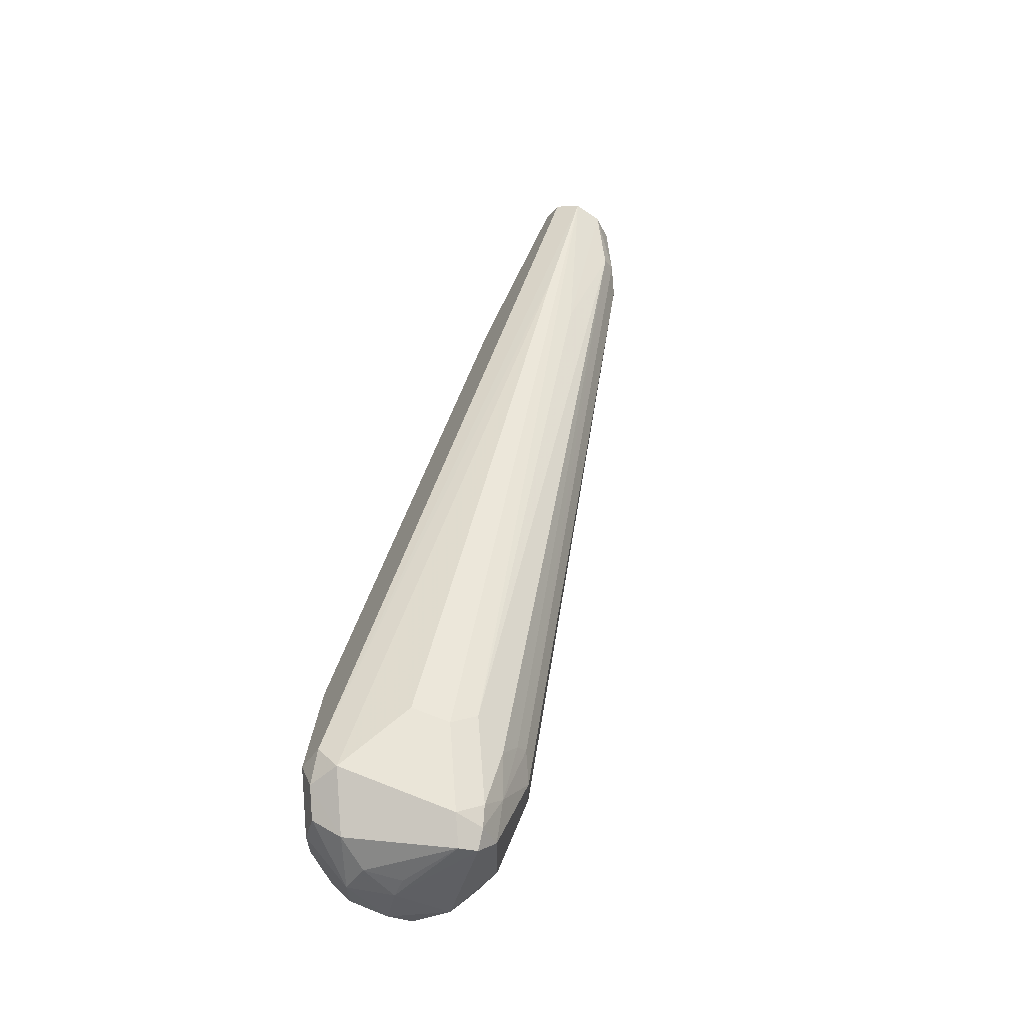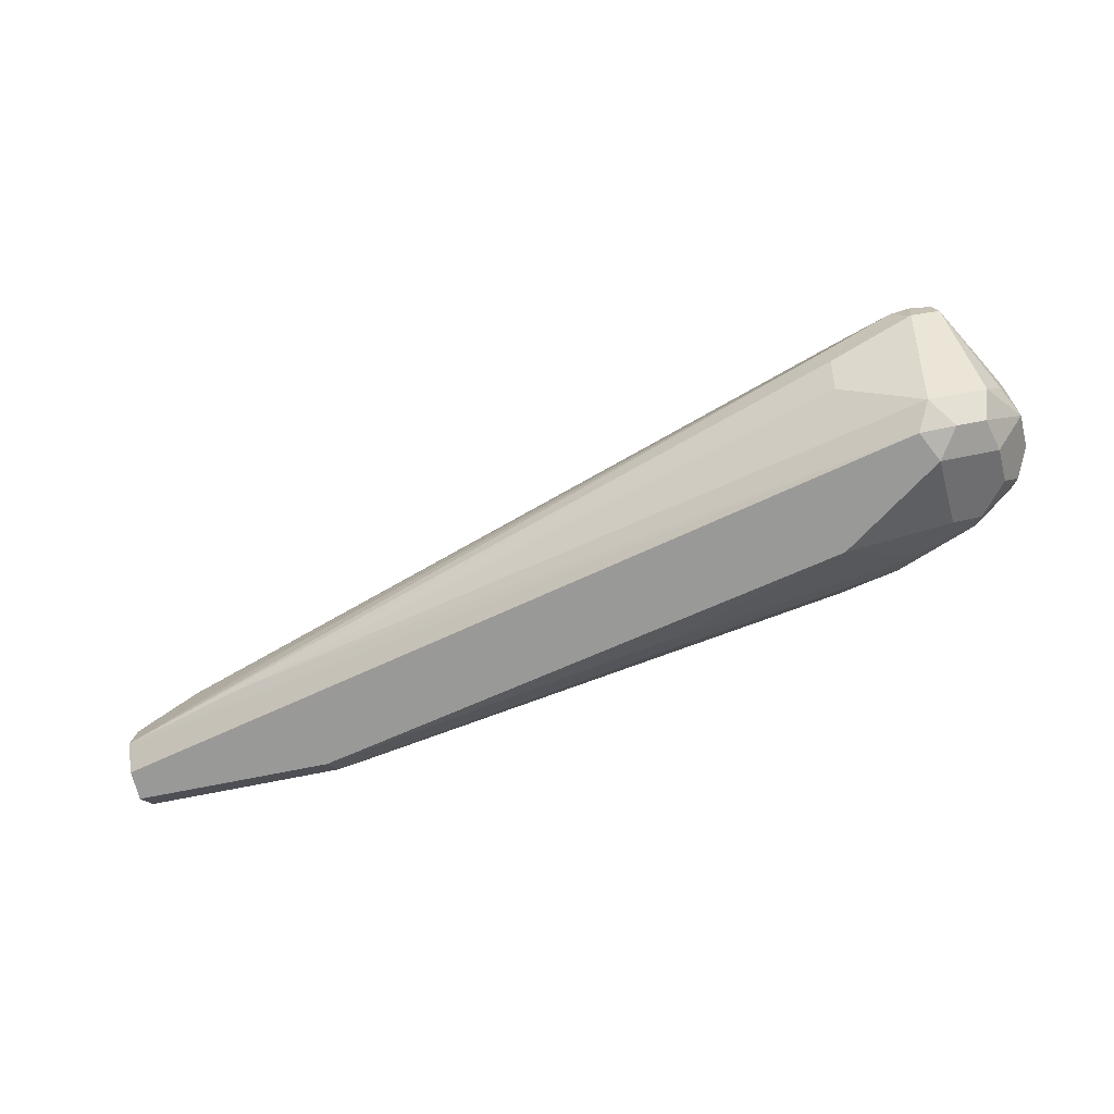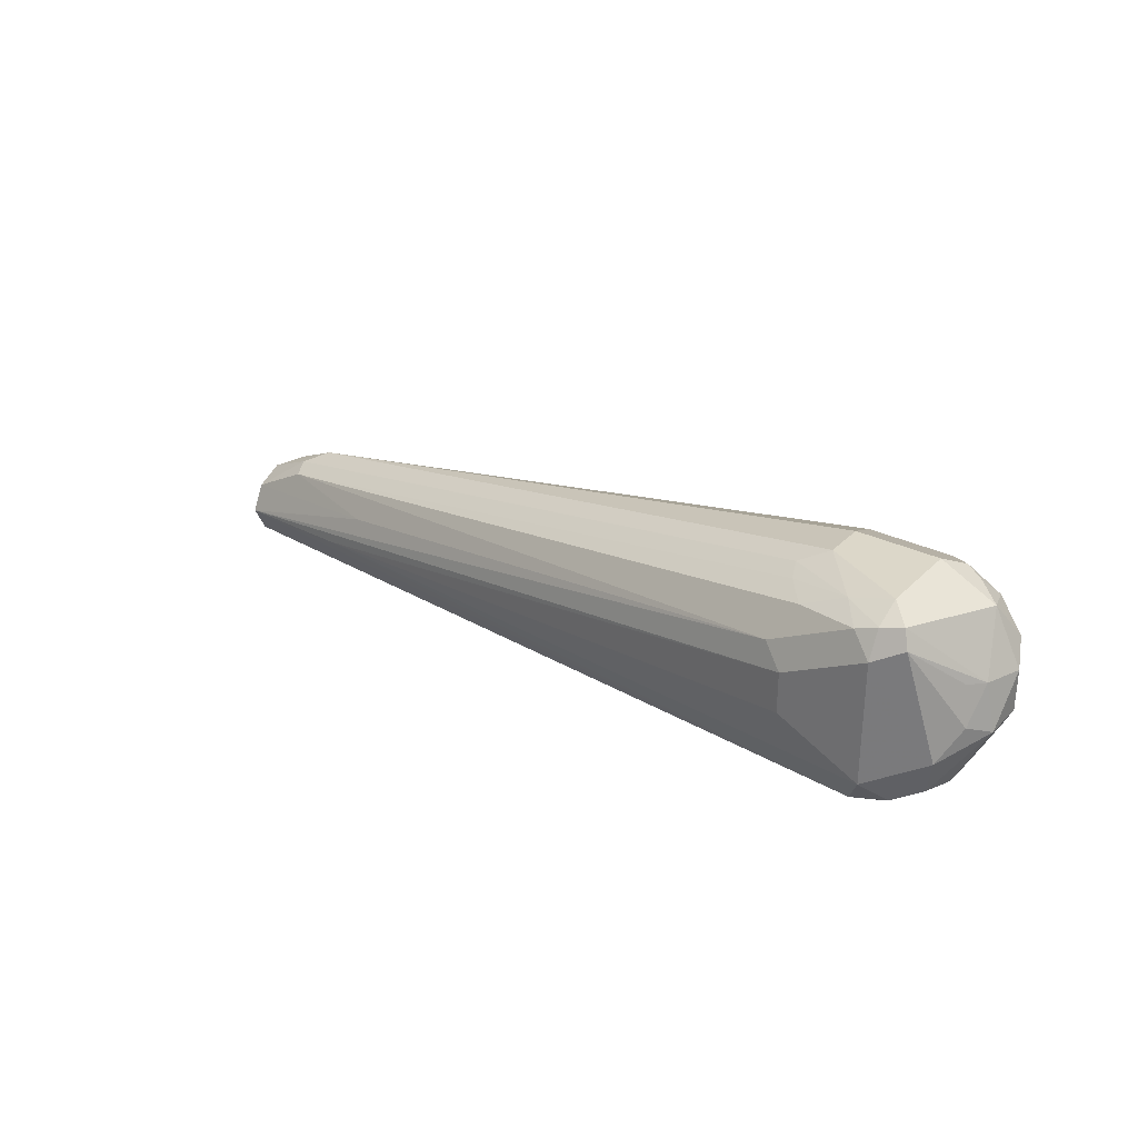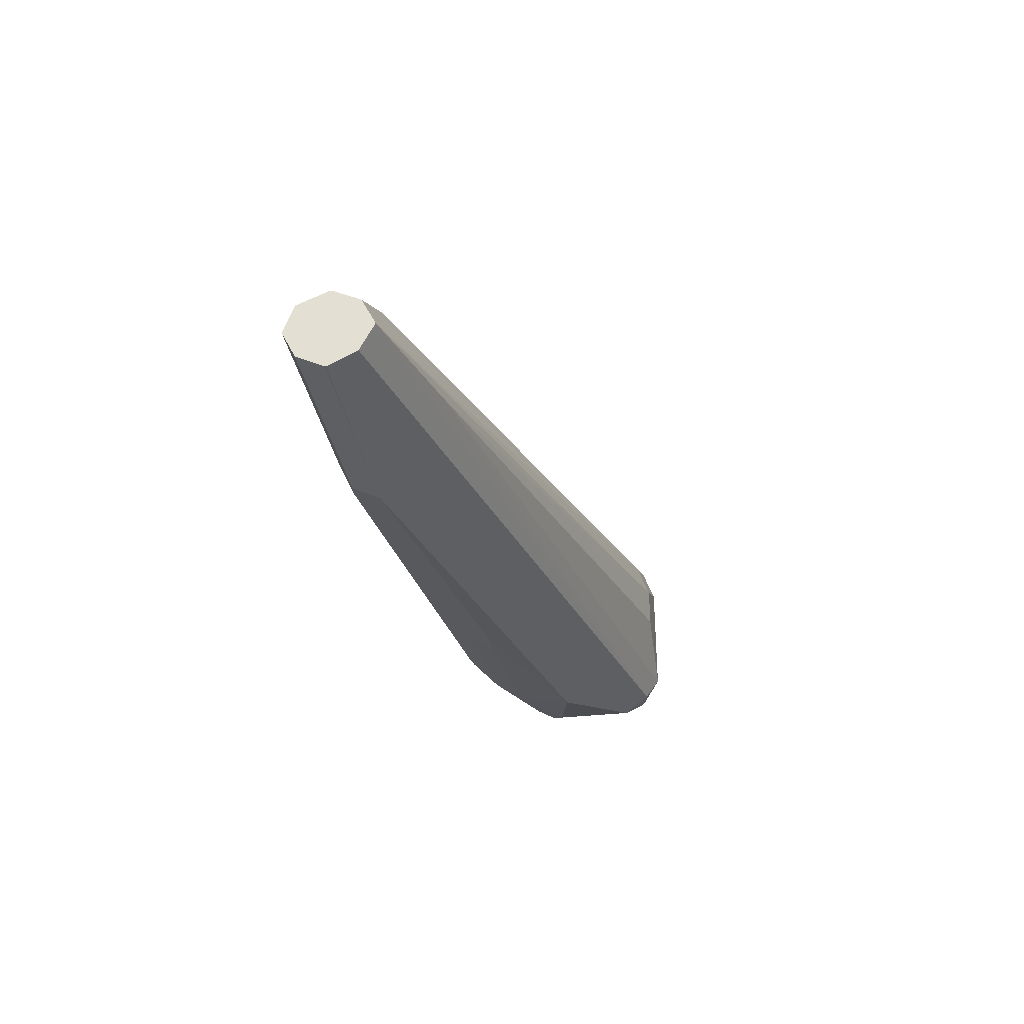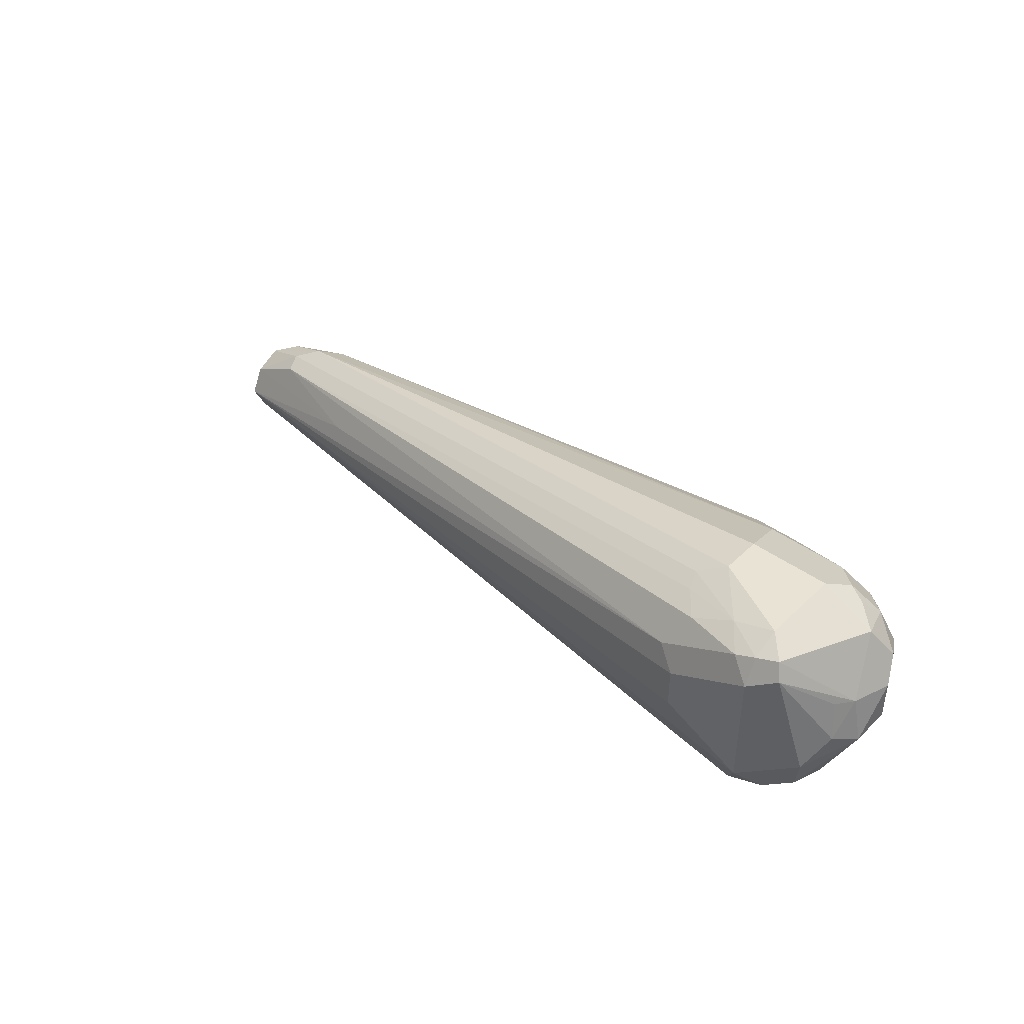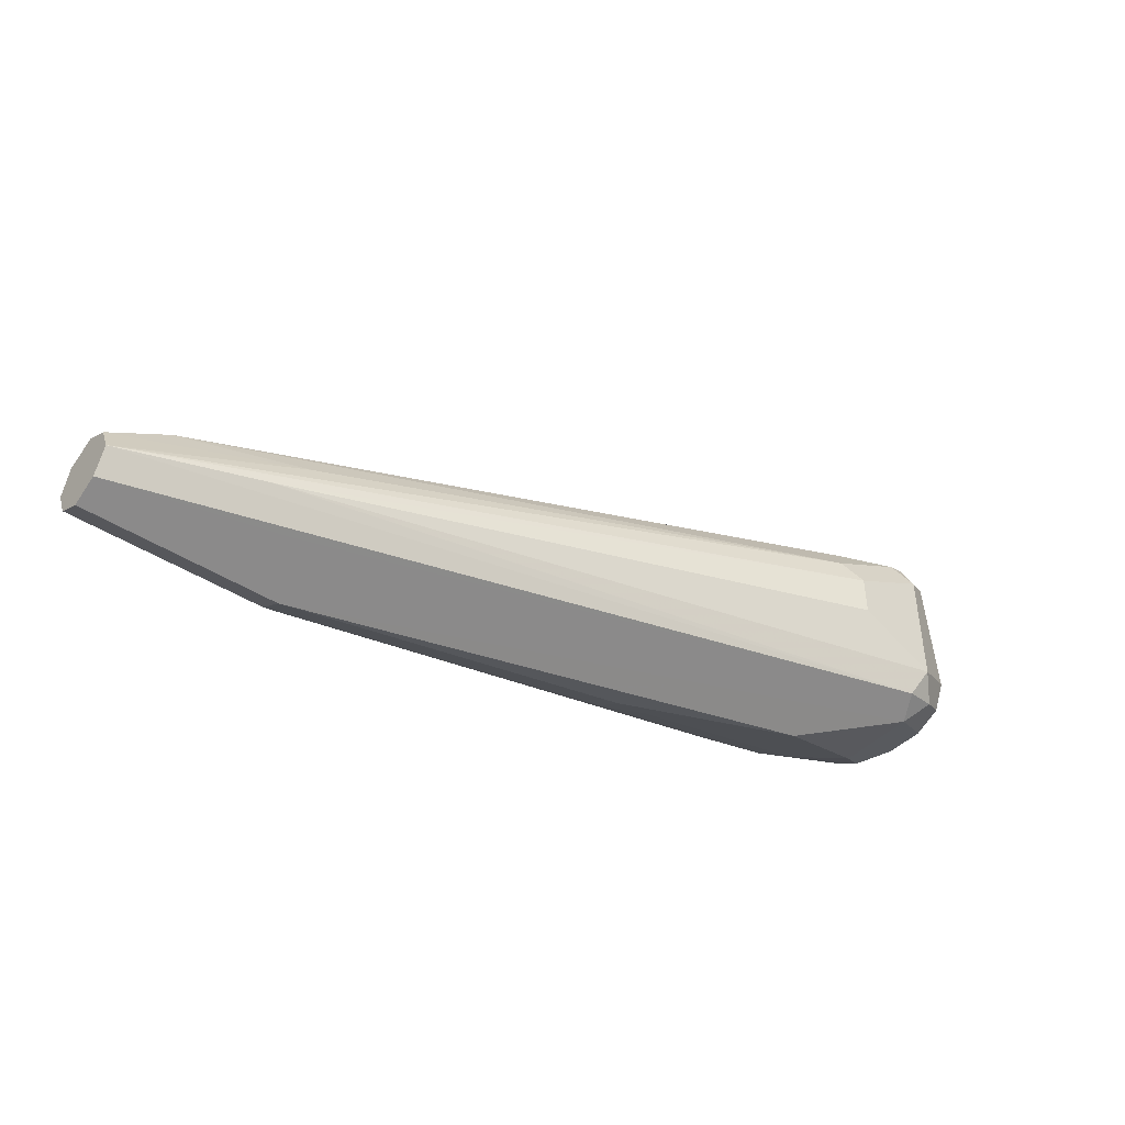
<metadata>
{"format":"obj","ext":"obj","renderer":"f3d","projection":"perspective","resolution":1024,"background":"white","views":[{"elev":59.3,"azim":-67.8,"up":"+Y"},{"elev":-44.5,"azim":-163.8,"up":"+Z"},{"elev":30.3,"azim":-144.3,"up":"+Z"},{"elev":-32.5,"azim":99.2,"up":"+Z"},{"elev":42.3,"azim":-138.8,"up":"+Z"},{"elev":-42.4,"azim":141.4,"up":"+Z"}]}
</metadata>
<code>
v -0.7055 -0.08399 0.6215
v -0.7055 -0.06719 0.6215
v -0.739 -0.08399 0.6215
v -0.6999 -0.1064 0.6103
v -0.42 -0.1176 0.5543
v -0.6943 -0.0616 0.6159
v -0.7222 -0.04829 0.6173
v -0.739 -0.0504 0.6215
v -0.7614 -0.08399 0.6103
v -0.7516 -0.09238 0.6131
v -0.7446 -0.09517 0.6159
v -0.7334 -0.1064 0.6103
v -0.6831 -0.1232 0.5935
v -0.4255 -0.1288 0.5487
v -0.3975 -0.1232 0.5431
v -0.3859 -0.1176 0.5375
v -0.4088 -0.112 0.5487
v -0.6971 -0.0546 0.6131
v -0.4116 -0.105 0.5459
v -0.7306 -0.03779 0.6131
v -0.739 -0.0392 0.6159
v -0.7055 -0.04479 0.6103
v -0.7474 -0.042 0.6173
v -0.7685 -0.06719 0.59
v -0.7727 -0.08399 0.5879
v -0.7685 -0.09238 0.5963
v -0.7558 -0.1008 0.6047
v -0.7446 -0.112 0.5991
v -0.6999 -0.1232 0.5935
v -0.6943 -0.1288 0.5823
v -0.6887 -0.1344 0.5711
v -0.42 -0.1344 0.5375
v -0.3859 -0.1304 0.5323
v -0.3859 -0.118 0.5374
v -0.3859 -0.1064 0.5319
v -0.4619 -0.08818 0.5459
v -0.6971 -0.03779 0.5963
v -0.739 -0.03359 0.6047
v -0.7055 -0.03359 0.5879
v -0.7502 -0.0392 0.6103
v -0.7671 -0.05599 0.5767
v -0.7727 -0.06719 0.5711
v -0.7643 -0.05879 0.5921
v -0.7727 -0.08399 0.5711
v -0.7614 -0.1064 0.5879
v -0.7516 -0.1092 0.5963
v -0.7502 -0.112 0.5879
v -0.739 -0.1176 0.5879
v -0.7139 -0.1302 0.5795
v -0.7111 -0.1288 0.5823
v -0.6971 -0.1302 0.5627
v -0.4787 -0.1302 0.5123
v -0.4703 -0.1344 0.5207
v -0.3859 -0.1346 0.5207
v -0.3859 -0.1009 0.521
v -0.3859 -0.1008 0.5207
v -0.739 -0.03359 0.5543
v -0.7614 -0.04479 0.5655
v -0.7055 -0.03359 0.5711
v -0.4451 -0.08818 0.5291
v -0.7586 -0.0476 0.5515
v -0.7614 -0.0616 0.5487
v -0.7614 -0.07839 0.5487
v -0.7671 -0.08958 0.5599
v -0.7643 -0.09658 0.5627
v -0.7671 -0.09517 0.5711
v -0.7558 -0.1071 0.5711
v -0.7474 -0.1134 0.5795
v -0.7222 -0.1239 0.5711
v -0.7055 -0.1239 0.5543
v -0.6887 -0.1232 0.5487
v -0.4703 -0.1288 0.5095
v -0.3859 -0.129 0.5095
v -0.3859 -0.1012 0.5199
v -0.7334 -0.0392 0.5431
v -0.7474 -0.042 0.5459
v -0.739 -0.0504 0.5375
v -0.739 -0.08399 0.5375
v -0.7502 -0.08958 0.5431
v -0.7474 -0.09658 0.5459
v -0.739 -0.1071 0.5543
v -0.7139 -0.1134 0.5459
v -0.4703 -0.1176 0.5039
v -0.3859 -0.118 0.504
v -0.7055 -0.112 0.5431
v -0.6215 -0.112 0.5263
v -0.3859 -0.1064 0.5095
v -0.4591 -0.09517 0.5151
v -0.4927 -0.09517 0.5151
v -0.6971 -0.07559 0.5249
v -0.7222 -0.1029 0.5417
v -0.3859 -0.1176 0.5039
v -0.6215 -0.1008 0.5207
v -0.6383 -0.1029 0.5249
f 49 67 69
f 49 68 67
f 47 49 48
f 45 67 68
f 45 68 47
f 45 65 67
f 49 69 70
f 47 68 49
f 49 70 51
f 57 76 58
f 51 71 52
f 52 72 73
f 52 73 54
f 52 54 53
f 52 71 72
f 56 74 75
f 56 75 60
f 45 66 65
f 57 75 76
f 51 70 71
f 44 66 45
f 35 55 36
f 44 64 65
f 57 59 60
f 32 54 33
f 36 55 56
f 36 56 37
f 37 56 39
f 38 57 58
f 38 58 40
f 38 39 59
f 38 59 57
f 39 56 60
f 39 60 59
f 40 58 41
f 40 41 43
f 41 58 42
f 42 58 61
f 42 61 62
f 42 62 63
f 42 63 44
f 44 63 64
f 44 65 66
f 57 60 75
f 86 91 94
f 61 76 62
f 77 88 89
f 77 89 83
f 77 83 90
f 77 90 78
f 78 90 91
f 78 91 79
f 79 91 80
f 80 91 82
f 82 91 85
f 83 89 88
f 83 88 92
f 83 92 84
f 83 93 90
f 85 91 86
f 86 94 93
f 31 54 32
f 87 92 88
f 90 93 94
f 90 94 91
f 75 88 77
f 75 87 88
f 75 77 76
f 74 87 75
f 62 76 77
f 62 77 78
f 62 78 63
f 63 78 79
f 63 79 64
f 64 79 80
f 64 80 65
f 65 80 67
f 67 80 81
f 58 76 61
f 67 81 70
f 70 81 80
f 70 80 82
f 70 82 71
f 71 82 72
f 72 83 84
f 72 84 73
f 72 82 85
f 72 85 86
f 72 86 83
f 67 70 69
f 31 53 54
f 83 86 93
f 31 51 52
f 7 20 21
f 7 21 8
f 7 18 22
f 7 22 20
f 8 21 23
f 8 23 9
f 9 23 24
f 9 24 25
f 9 25 26
f 9 26 27
f 9 27 10
f 10 27 11
f 11 27 28
f 11 28 12
f 12 28 50
f 12 50 29
f 13 29 50
f 13 50 30
f 13 30 31
f 6 19 18
f 6 17 19
f 6 18 7
f 5 16 17
f 31 52 53
f 1 2 8
f 1 8 3
f 1 3 12
f 1 12 4
f 1 4 5
f 1 5 2
f 2 6 7
f 2 7 8
f 13 31 32
f 2 5 17
f 3 8 9
f 3 9 10
f 3 10 11
f 3 11 12
f 4 29 13
f 4 13 14
f 4 14 5
f 5 14 15
f 5 15 16
f 2 17 6
f 13 32 14
f 4 12 29
f 14 33 15
f 23 38 40
f 24 41 42
f 24 42 25
f 24 40 43
f 24 43 41
f 25 42 44
f 25 44 45
f 25 45 26
f 26 45 27
f 27 46 28
f 28 46 45
f 28 45 47
f 28 47 48
f 28 48 49
f 28 49 50
f 30 50 31
f 31 50 49
f 14 32 33
f 31 49 51
f 23 40 24
f 21 38 23
f 27 45 46
f 20 37 39
f 15 33 34
f 15 34 16
f 20 39 38
f 16 34 33
f 16 33 54
f 16 54 73
f 16 84 92
f 16 92 87
f 16 87 74
f 16 74 56
f 16 73 84
f 16 55 35
f 16 35 17
f 17 35 19
f 18 19 22
f 20 22 37
f 20 38 21
f 19 35 36
f 19 36 37
f 16 56 55
f 19 37 22

</code>
